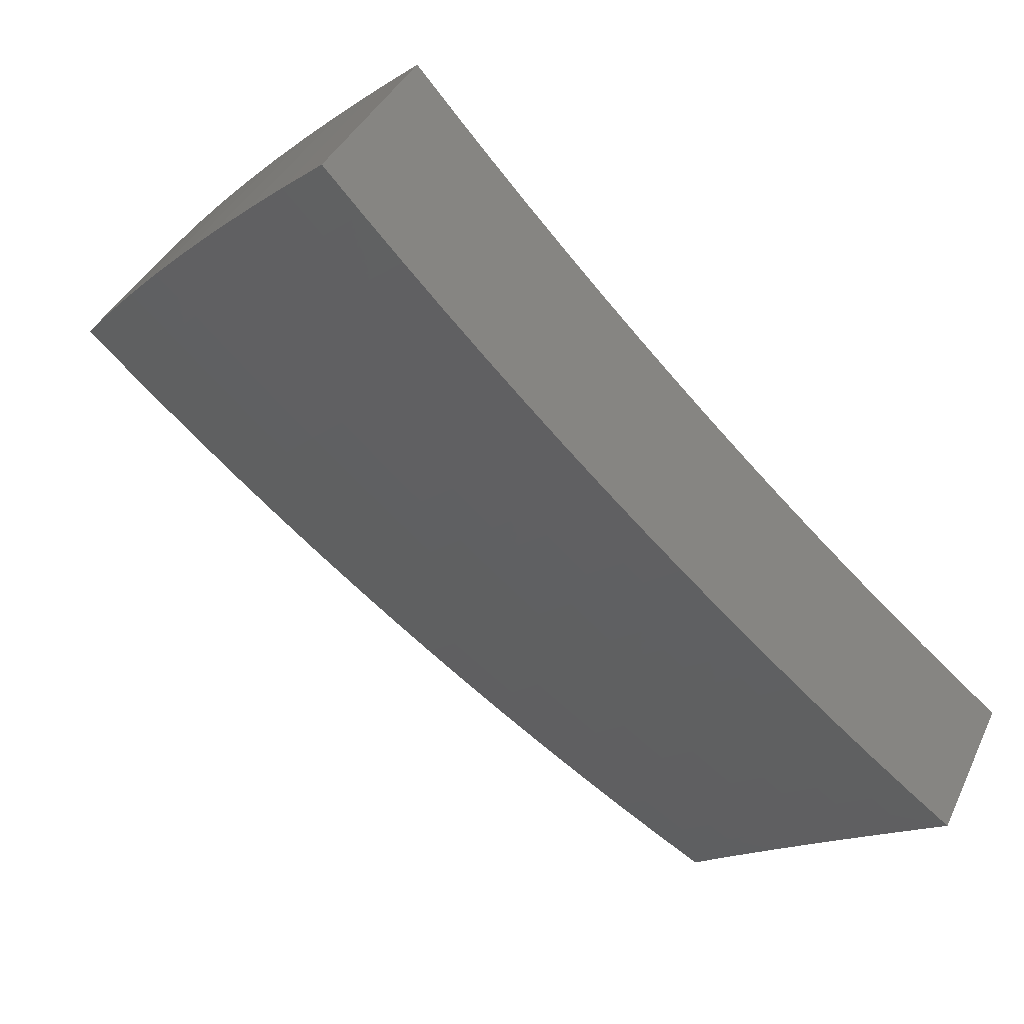
<metadata>
{"format":"stl","ext":"stl","renderer":"f3d","projection":"perspective","resolution":1024,"background":"white","views":[{"elev":-12.9,"azim":-144.4,"up":"+Z"}]}
</metadata>
<code>
# stl→obj: 432 verts, 860 faces
v 2.002 5.501 -9.89
v 1.966 5.403 -9.958
v 2.098 5.398 -9.933
v 2.084 5.359 -9.959
v 2.215 5.353 -9.933
v 2.201 5.313 -9.96
v 2.331 5.306 -9.933
v 2.316 5.264 -9.961
v 2.447 5.256 -9.933
v 2.431 5.213 -9.962
v 2.562 5.203 -9.933
v 2.544 5.159 -9.963
v 2.677 5.147 -9.933
v 2.656 5.103 -9.964
v 2.791 5.089 -9.933
v 2.767 5.044 -9.965
v 2.877 4.983 -9.966
v 2.93 5.074 -9.899
v 2.816 5.135 -9.899
v 2.701 5.194 -9.899
v 2.586 5.25 -9.899
v 2.469 5.303 -9.899
v 2.352 5.354 -9.899
v 2.235 5.402 -9.899
v 2.117 5.447 -9.899
v 2.135 5.495 -9.864
v 2.038 5.599 -9.821
v 2.154 5.544 -9.83
v 2.173 5.592 -9.795
v 2.294 5.546 -9.795
v 2.314 5.593 -9.76
v 2.436 5.544 -9.76
v 2.457 5.591 -9.724
v 2.579 5.538 -9.724
v 2.6 5.585 -9.688
v 2.723 5.529 -9.688
v 2.746 5.575 -9.652
v 2.868 5.515 -9.652
v 2.892 5.561 -9.616
v 3.015 5.498 -9.616
v 3.039 5.543 -9.579
v 3.136 5.432 -9.616
v 3.187 5.52 -9.543
v 2.841 5.181 -9.864
v 2.982 5.165 -9.83
v 2.866 5.227 -9.83
v 2.891 5.272 -9.795
v 2.749 5.286 -9.83
v 2.773 5.332 -9.795
v 2.632 5.343 -9.83
v 2.655 5.39 -9.795
v 2.513 5.397 -9.83
v 2.535 5.444 -9.795
v 2.394 5.449 -9.83
v 2.415 5.496 -9.795
v 2.274 5.498 -9.83
v 3.034 5.254 -9.76
v 2.916 5.318 -9.76
v 2.797 5.378 -9.76
v 2.677 5.436 -9.76
v 2.557 5.491 -9.76
v 2.941 5.363 -9.724
v 3.085 5.344 -9.689
v 2.965 5.408 -9.688
v 2.99 5.453 -9.652
v 2.845 5.47 -9.688
v 3.237 5.607 -9.468
v 3.088 5.632 -9.504
v 3.064 5.587 -9.542
v 2.915 5.606 -9.579
v 2.768 5.62 -9.616
v 2.622 5.631 -9.652
v 2.477 5.638 -9.688
v 2.334 5.641 -9.724
v 2.192 5.64 -9.76
v 2.073 5.696 -9.751
v 3.287 5.693 -9.392
v 3.136 5.72 -9.429
v 3.112 5.676 -9.467
v 2.962 5.696 -9.504
v 2.939 5.651 -9.542
v 2.813 5.712 -9.542
v 2.791 5.666 -9.579
v 2.665 5.724 -9.579
v 2.644 5.678 -9.616
v 2.518 5.732 -9.616
v 2.498 5.685 -9.652
v 2.373 5.736 -9.652
v 2.353 5.689 -9.688
v 2.229 5.736 -9.688
v 2.21 5.688 -9.724
v 2.108 5.793 -9.68
v 3.336 5.778 -9.315
v 3.184 5.808 -9.352
v 3.16 5.764 -9.39
v 3.009 5.785 -9.429
v 2.985 5.741 -9.467
v 2.858 5.802 -9.467
v 2.836 5.757 -9.504
v 2.708 5.816 -9.504
v 2.687 5.77 -9.542
v 2.559 5.825 -9.542
v 2.539 5.778 -9.579
v 2.412 5.83 -9.579
v 2.392 5.783 -9.616
v 2.266 5.832 -9.616
v 2.248 5.784 -9.652
v 2.143 5.888 -9.607
v 3.208 5.851 -9.313
v 3.385 5.863 -9.238
v 3.256 5.938 -9.234
v 3.434 5.947 -9.158
v 3.303 6.024 -9.154
v 3.482 6.03 -9.078
v 3.35 6.109 -9.072
v 3.529 6.113 -8.997
v 3.396 6.194 -8.99
v 3.577 6.195 -8.915
v 3.442 6.278 -8.906
v 3.623 6.276 -8.831
v 3.488 6.361 -8.821
v 3.67 6.356 -8.747
v 3.53 6.433 -8.745
v 3.388 6.508 -8.744
v 3.346 6.433 -8.821
v 3.302 6.349 -8.906
v 3.161 6.418 -8.906
v 3.119 6.332 -8.99
v 2.978 6.396 -8.99
v 2.938 6.309 -9.072
v 2.798 6.369 -9.072
v 2.759 6.28 -9.154
v 2.621 6.336 -9.154
v 2.584 6.246 -9.234
v 2.447 6.298 -9.234
v 2.412 6.206 -9.313
v 2.28 6.263 -9.306
v 2.394 6.16 -9.352
v 2.246 6.171 -9.383
v 2.376 6.114 -9.39
v 2.358 6.067 -9.429
v 2.508 6.063 -9.39
v 2.489 6.017 -9.429
v 2.64 6.009 -9.39
v 2.62 5.963 -9.429
v 2.772 5.952 -9.39
v 2.75 5.907 -9.429
v 2.902 5.892 -9.39
v 2.88 5.847 -9.429
v 3.032 5.83 -9.39
v 3.245 6.579 -8.742
v 3.203 6.503 -8.821
v 3.019 6.483 -8.906
v 2.837 6.457 -8.99
v 2.659 6.426 -9.072
v 2.483 6.39 -9.154
v 2.313 6.355 -9.228
v 3.1 6.647 -8.741
v 3.059 6.569 -8.821
v 2.876 6.545 -8.906
v 2.695 6.515 -8.99
v 2.518 6.48 -9.072
v 2.346 6.446 -9.148
v 2.954 6.712 -8.739
v 2.914 6.631 -8.821
v 2.732 6.603 -8.906
v 2.553 6.57 -8.99
v 2.379 6.536 -9.068
v 2.806 6.774 -8.738
v 2.768 6.691 -8.821
v 2.587 6.659 -8.906
v 2.411 6.625 -8.986
v 2.657 6.832 -8.737
v 2.622 6.747 -8.821
v 2.444 6.714 -8.904
v 2.507 6.888 -8.735
v 2.475 6.801 -8.82
v 2.212 6.077 -9.459
v 2.339 6.02 -9.467
v 2.47 5.97 -9.467
v 2.6 5.917 -9.467
v 2.729 5.861 -9.467
v 2.321 5.973 -9.504
v 2.178 5.983 -9.534
v 2.303 5.926 -9.542
v 2.284 5.879 -9.579
v 2.431 5.877 -9.542
v 2.255 5.45 -9.864
v 2.373 5.401 -9.864
v 2.491 5.35 -9.864
v 2.609 5.297 -9.864
v 2.725 5.24 -9.864
v 2.451 5.924 -9.504
v 2.58 5.871 -9.504
v 2.527 6.109 -9.352
v 2.66 6.055 -9.352
v 2.793 5.997 -9.352
v 2.924 5.937 -9.352
v 3.055 5.874 -9.352
v 2.546 6.155 -9.313
v 2.68 6.1 -9.313
v 2.814 6.042 -9.313
v 2.946 5.982 -9.313
v 3.078 5.918 -9.313
v 2.72 6.19 -9.234
v 2.897 6.221 -9.154
v 3.076 6.246 -9.072
v 3.258 6.265 -8.99
v 2.855 6.132 -9.234
v 2.99 6.07 -9.234
v 3.123 6.006 -9.234
v 2.7 5.482 -9.724
v 2.821 5.424 -9.724
v 3.033 6.158 -9.154
v 3.213 6.179 -9.072
v 3.169 6.093 -9.154
v 2.952 5.114 -10.23
v 3.007 5.208 -10.16
v 3.061 5.302 -10.09
v 3.115 5.395 -10.02
v 3.168 5.488 -9.949
v 3.221 5.58 -9.876
v 3.274 5.671 -9.803
v 3.326 5.761 -9.728
v 3.378 5.851 -9.652
v 3.429 5.94 -9.574
v 3.48 6.028 -9.496
v 3.531 6.116 -9.417
v 3.581 6.202 -9.336
v 3.631 6.288 -9.254
v 3.68 6.374 -9.171
v 3.729 6.458 -9.087
v 3.777 6.542 -9.002
v 2.865 5.225 -10.19
v 2.84 5.177 -10.23
v 2.727 5.238 -10.23
v 2.749 5.287 -10.19
v 2.612 5.296 -10.23
v 2.632 5.346 -10.19
v 2.495 5.352 -10.23
v 2.515 5.402 -10.19
v 2.378 5.405 -10.23
v 2.396 5.456 -10.19
v 2.26 5.455 -10.23
v 2.277 5.507 -10.19
v 2.14 5.503 -10.23
v 2.158 5.554 -10.19
v 2.02 5.549 -10.23
v 2.057 5.651 -10.16
v 2.094 5.753 -10.09
v 2.197 5.655 -10.13
v 2.178 5.605 -10.16
v 2.131 5.854 -10.02
v 2.236 5.755 -10.06
v 2.217 5.705 -10.09
v 2.319 5.606 -10.13
v 2.298 5.556 -10.16
v 2.418 5.505 -10.16
v 2.167 5.955 -9.949
v 2.275 5.854 -9.987
v 2.255 5.805 -10.02
v 2.36 5.705 -10.06
v 2.339 5.656 -10.09
v 2.461 5.604 -10.09
v 2.44 5.555 -10.13
v 2.56 5.5 -10.13
v 2.538 5.451 -10.16
v 2.656 5.394 -10.16
v 2.204 6.054 -9.877
v 2.313 5.953 -9.915
v 2.294 5.904 -9.951
v 2.4 5.804 -9.987
v 2.38 5.755 -10.02
v 2.504 5.702 -10.02
v 2.483 5.653 -10.06
v 2.606 5.597 -10.06
v 2.583 5.549 -10.09
v 2.704 5.491 -10.09
v 2.68 5.443 -10.13
v 2.799 5.383 -10.13
v 2.774 5.335 -10.16
v 2.891 5.272 -10.16
v 2.24 6.153 -9.803
v 2.351 6.051 -9.842
v 2.332 6.002 -9.879
v 2.441 5.902 -9.915
v 2.421 5.853 -9.951
v 2.547 5.799 -9.951
v 2.526 5.75 -9.987
v 2.651 5.694 -9.987
v 2.628 5.646 -10.02
v 2.751 5.587 -10.02
v 2.727 5.539 -10.06
v 2.848 5.478 -10.06
v 2.823 5.43 -10.09
v 2.942 5.367 -10.09
v 2.917 5.32 -10.13
v 2.275 6.251 -9.728
v 2.389 6.149 -9.768
v 2.37 6.1 -9.805
v 2.481 5.999 -9.842
v 2.461 5.951 -9.879
v 2.59 5.896 -9.879
v 2.568 5.848 -9.915
v 2.695 5.79 -9.915
v 2.673 5.742 -9.951
v 2.798 5.682 -9.951
v 2.774 5.635 -9.987
v 2.897 5.572 -9.987
v 2.873 5.525 -10.02
v 2.994 5.461 -10.02
v 2.968 5.414 -10.06
v 2.311 6.349 -9.652
v 2.427 6.246 -9.693
v 2.408 6.198 -9.73
v 2.521 6.096 -9.768
v 2.501 6.048 -9.805
v 2.632 5.992 -9.805
v 2.611 5.944 -9.842
v 2.74 5.886 -9.842
v 2.718 5.838 -9.879
v 2.845 5.777 -9.879
v 2.821 5.73 -9.915
v 2.946 5.667 -9.915
v 2.922 5.62 -9.951
v 3.045 5.554 -9.951
v 3.019 5.507 -9.987
v 2.346 6.445 -9.575
v 2.464 6.342 -9.616
v 2.445 6.294 -9.654
v 2.561 6.192 -9.693
v 2.541 6.144 -9.73
v 2.674 6.088 -9.73
v 2.653 6.04 -9.768
v 2.784 5.981 -9.768
v 2.762 5.933 -9.805
v 2.891 5.871 -9.805
v 2.868 5.824 -9.842
v 2.995 5.76 -9.842
v 2.971 5.713 -9.879
v 3.096 5.647 -9.879
v 3.07 5.6 -9.915
v 2.381 6.541 -9.496
v 2.52 6.485 -9.499
v 2.483 6.39 -9.577
v 2.601 6.288 -9.616
v 2.581 6.24 -9.654
v 2.716 6.182 -9.654
v 2.695 6.135 -9.693
v 2.828 6.075 -9.693
v 2.806 6.028 -9.73
v 2.937 5.965 -9.73
v 2.914 5.918 -9.768
v 3.043 5.853 -9.768
v 3.019 5.807 -9.805
v 3.146 5.739 -9.805
v 3.121 5.693 -9.842
v 2.556 6.58 -9.419
v 2.415 6.636 -9.417
v 2.593 6.674 -9.338
v 2.45 6.73 -9.336
v 2.629 6.767 -9.256
v 2.483 6.823 -9.254
v 2.665 6.859 -9.172
v 2.517 6.916 -9.171
v 2.7 6.95 -9.088
v 2.55 7.007 -9.087
v 2.584 7.098 -9.002
v 2.738 7.04 -9.002
v 2.85 6.89 -9.088
v 2.812 6.8 -9.172
v 2.959 6.737 -9.172
v 2.919 6.647 -9.256
v 3.064 6.581 -9.256
v 3.021 6.491 -9.338
v 3.163 6.423 -9.338
v 3.118 6.333 -9.419
v 3.256 6.263 -9.419
v 3.21 6.173 -9.499
v 3.345 6.101 -9.499
v 3.296 6.011 -9.577
v 3.271 5.966 -9.616
v 3.246 5.921 -9.654
v 3.221 5.876 -9.693
v 3.115 5.991 -9.654
v 3.091 5.945 -9.693
v 2.983 6.058 -9.654
v 2.96 6.012 -9.693
v 2.85 6.122 -9.654
v 2.891 6.979 -9.002
v 2.999 6.827 -9.088
v 3.105 6.671 -9.172
v 3.207 6.513 -9.256
v 3.303 6.352 -9.338
v 3.394 6.19 -9.419
v 3.042 6.914 -9.002
v 3.147 6.76 -9.088
v 3.25 6.602 -9.172
v 3.349 6.441 -9.256
v 3.442 6.278 -9.338
v 3.192 6.846 -9.002
v 3.294 6.69 -9.088
v 3.395 6.529 -9.172
v 3.49 6.366 -9.256
v 3.341 6.775 -9.002
v 3.44 6.616 -9.088
v 3.538 6.452 -9.172
v 3.488 6.7 -9.002
v 3.585 6.538 -9.088
v 3.633 6.623 -9.002
v 3.196 5.83 -9.73
v 3.067 5.899 -9.73
v 3.171 5.784 -9.768
v 3.139 6.037 -9.616
v 3.006 6.104 -9.616
v 2.871 6.169 -9.616
v 2.736 6.23 -9.616
v 3.163 6.082 -9.577
v 3.028 6.15 -9.577
v 2.893 6.215 -9.577
v 2.757 6.277 -9.577
v 2.62 6.335 -9.577
v 3.073 6.242 -9.499
v 2.979 6.4 -9.419
v 2.879 6.555 -9.338
v 2.775 6.708 -9.256
v 2.936 6.308 -9.499
v 2.798 6.37 -9.499
v 2.659 6.429 -9.499
v 2.839 6.463 -9.419
v 2.736 6.616 -9.338
v 2.698 6.523 -9.419
f 1 2 3
f 3 2 4
f 3 4 5
f 5 4 6
f 5 6 7
f 7 6 8
f 7 8 9
f 9 8 10
f 9 10 11
f 11 10 12
f 11 12 13
f 13 12 14
f 13 14 15
f 15 14 16
f 15 16 17
f 17 18 15
f 15 18 19
f 15 19 13
f 13 19 20
f 13 20 11
f 11 20 21
f 11 21 9
f 9 21 22
f 9 22 7
f 7 22 23
f 7 23 5
f 5 23 24
f 5 24 3
f 3 24 25
f 3 25 1
f 1 25 26
f 1 26 27
f 27 26 28
f 27 28 29
f 29 28 30
f 29 30 31
f 31 30 32
f 31 32 33
f 33 32 34
f 33 34 35
f 35 34 36
f 35 36 37
f 37 36 38
f 37 38 39
f 39 38 40
f 39 40 41
f 41 40 42
f 41 42 43
f 19 18 44
f 44 18 45
f 44 45 46
f 46 45 47
f 46 47 48
f 48 47 49
f 48 49 50
f 50 49 51
f 50 51 52
f 52 51 53
f 52 53 54
f 54 53 55
f 54 55 56
f 56 55 30
f 56 30 28
f 45 57 47
f 47 57 58
f 47 58 49
f 49 58 59
f 49 59 51
f 51 59 60
f 51 60 53
f 53 60 61
f 53 61 55
f 55 61 32
f 55 32 30
f 58 57 62
f 62 57 63
f 62 63 64
f 64 63 65
f 64 65 66
f 66 65 38
f 66 38 36
f 63 42 65
f 65 42 40
f 65 40 38
f 67 68 43
f 43 68 69
f 43 69 41
f 41 69 70
f 41 70 39
f 39 70 71
f 39 71 37
f 37 71 72
f 37 72 35
f 35 72 73
f 35 73 33
f 33 73 74
f 33 74 31
f 31 74 75
f 31 75 29
f 29 75 76
f 29 76 27
f 77 78 67
f 67 78 79
f 67 79 68
f 68 79 80
f 68 80 81
f 81 80 82
f 81 82 83
f 83 82 84
f 83 84 85
f 85 84 86
f 85 86 87
f 87 86 88
f 87 88 89
f 89 88 90
f 89 90 91
f 91 90 92
f 91 92 76
f 93 94 77
f 77 94 95
f 77 95 78
f 78 95 96
f 78 96 97
f 97 96 98
f 97 98 99
f 99 98 100
f 99 100 101
f 101 100 102
f 101 102 103
f 103 102 104
f 103 104 105
f 105 104 106
f 105 106 107
f 107 106 108
f 107 108 92
f 94 93 109
f 109 93 110
f 109 110 111
f 111 110 112
f 111 112 113
f 113 112 114
f 113 114 115
f 115 114 116
f 115 116 117
f 117 116 118
f 117 118 119
f 119 118 120
f 119 120 121
f 121 120 122
f 121 122 123
f 123 124 121
f 121 124 125
f 121 125 126
f 126 125 127
f 126 127 128
f 128 127 129
f 128 129 130
f 130 129 131
f 130 131 132
f 132 131 133
f 132 133 134
f 134 133 135
f 134 135 136
f 136 135 137
f 136 137 138
f 138 137 139
f 138 139 140
f 140 139 141
f 140 141 142
f 142 141 143
f 142 143 144
f 144 143 145
f 144 145 146
f 146 145 147
f 146 147 148
f 148 147 149
f 148 149 150
f 150 149 96
f 150 96 95
f 124 151 125
f 125 151 152
f 125 152 127
f 127 152 153
f 127 153 129
f 129 153 154
f 129 154 131
f 131 154 155
f 131 155 133
f 133 155 156
f 133 156 135
f 135 156 157
f 135 157 137
f 151 158 152
f 152 158 159
f 152 159 153
f 153 159 160
f 153 160 154
f 154 160 161
f 154 161 155
f 155 161 162
f 155 162 156
f 156 162 163
f 156 163 157
f 158 164 159
f 159 164 165
f 159 165 160
f 160 165 166
f 160 166 161
f 161 166 167
f 161 167 162
f 162 167 168
f 162 168 163
f 164 169 165
f 165 169 170
f 165 170 166
f 166 170 171
f 166 171 167
f 167 171 172
f 167 172 168
f 169 173 170
f 170 173 174
f 170 174 171
f 171 174 175
f 171 175 172
f 176 177 173
f 173 177 174
f 177 175 174
f 139 178 141
f 141 178 179
f 141 179 143
f 143 179 180
f 143 180 145
f 145 180 181
f 145 181 147
f 147 181 182
f 147 182 149
f 149 182 98
f 149 98 96
f 179 178 183
f 183 178 184
f 183 184 185
f 185 184 186
f 185 186 187
f 187 186 104
f 187 104 102
f 184 108 186
f 186 108 106
f 186 106 104
f 56 28 26
f 26 25 188
f 188 25 24
f 188 24 189
f 189 24 23
f 189 23 190
f 190 23 22
f 190 22 191
f 191 22 21
f 191 21 192
f 192 21 20
f 192 20 44
f 44 20 19
f 91 76 75
f 107 92 90
f 89 91 74
f 74 91 75
f 105 107 88
f 88 107 90
f 180 179 183
f 183 185 193
f 193 185 187
f 193 187 194
f 194 187 102
f 194 102 100
f 138 140 195
f 195 140 142
f 195 142 196
f 196 142 144
f 196 144 197
f 197 144 146
f 197 146 198
f 198 146 148
f 198 148 199
f 199 148 150
f 199 150 94
f 94 150 95
f 136 138 200
f 200 138 195
f 200 195 201
f 201 195 196
f 201 196 202
f 202 196 197
f 202 197 203
f 203 197 198
f 203 198 204
f 204 198 199
f 204 199 109
f 109 199 94
f 54 56 188
f 188 56 26
f 54 188 189
f 87 89 73
f 73 89 74
f 103 105 86
f 86 105 88
f 181 180 193
f 193 180 183
f 181 193 194
f 136 200 134
f 134 200 205
f 134 205 132
f 132 205 206
f 132 206 130
f 130 206 207
f 130 207 128
f 128 207 208
f 128 208 126
f 126 208 119
f 126 119 121
f 205 200 201
f 52 54 189
f 52 189 190
f 34 32 61
f 85 87 72
f 72 87 73
f 101 103 84
f 84 103 86
f 182 181 194
f 182 194 100
f 205 201 209
f 209 201 202
f 209 202 210
f 210 202 203
f 210 203 211
f 211 203 204
f 211 204 111
f 111 204 109
f 50 52 190
f 50 190 191
f 34 61 212
f 212 61 60
f 212 60 213
f 213 60 59
f 213 59 62
f 62 59 58
f 83 85 71
f 71 85 72
f 99 101 82
f 82 101 84
f 98 182 100
f 205 209 206
f 206 209 214
f 206 214 207
f 207 214 215
f 207 215 208
f 208 215 117
f 208 117 119
f 214 209 210
f 48 50 191
f 48 191 192
f 66 36 212
f 212 36 34
f 66 212 213
f 81 83 70
f 70 83 71
f 97 99 80
f 80 99 82
f 214 210 216
f 216 210 211
f 216 211 113
f 113 211 111
f 46 48 192
f 46 192 44
f 64 66 213
f 64 213 62
f 68 81 69
f 69 81 70
f 78 97 79
f 79 97 80
f 214 216 215
f 215 216 115
f 215 115 117
f 115 216 113
f 217 218 17
f 17 218 18
f 18 218 219
f 18 219 45
f 45 219 220
f 45 220 57
f 57 220 221
f 57 221 63
f 63 221 222
f 63 222 42
f 42 222 223
f 42 223 43
f 43 223 224
f 43 224 67
f 67 224 225
f 67 225 77
f 77 225 226
f 77 226 93
f 93 226 227
f 93 227 110
f 110 227 228
f 110 228 112
f 112 228 229
f 112 229 114
f 114 229 230
f 114 230 116
f 116 230 231
f 116 231 118
f 118 231 232
f 118 232 120
f 120 232 233
f 120 233 122
f 218 217 234
f 234 217 235
f 234 235 236
f 234 236 237
f 237 236 238
f 237 238 239
f 239 238 240
f 239 240 241
f 241 240 242
f 241 242 243
f 243 242 244
f 243 244 245
f 245 244 246
f 245 246 247
f 247 246 248
f 247 248 249
f 250 251 249
f 249 251 252
f 249 252 247
f 247 252 245
f 253 254 250
f 250 254 255
f 250 255 251
f 251 255 256
f 251 256 257
f 257 256 258
f 257 258 243
f 243 258 241
f 259 260 253
f 253 260 261
f 253 261 254
f 254 261 262
f 254 262 263
f 263 262 264
f 263 264 265
f 265 264 266
f 265 266 267
f 267 266 268
f 267 268 239
f 239 268 237
f 269 270 259
f 259 270 271
f 259 271 260
f 260 271 272
f 260 272 273
f 273 272 274
f 273 274 275
f 275 274 276
f 275 276 277
f 277 276 278
f 277 278 279
f 279 278 280
f 279 280 281
f 281 280 282
f 281 282 234
f 234 282 218
f 283 284 269
f 269 284 285
f 269 285 270
f 270 285 286
f 270 286 287
f 287 286 288
f 287 288 289
f 289 288 290
f 289 290 291
f 291 290 292
f 291 292 293
f 293 292 294
f 293 294 295
f 295 294 296
f 295 296 297
f 297 296 219
f 297 219 218
f 298 299 283
f 283 299 300
f 283 300 284
f 284 300 301
f 284 301 302
f 302 301 303
f 302 303 304
f 304 303 305
f 304 305 306
f 306 305 307
f 306 307 308
f 308 307 309
f 308 309 310
f 310 309 311
f 310 311 312
f 312 311 220
f 312 220 219
f 313 314 298
f 298 314 315
f 298 315 299
f 299 315 316
f 299 316 317
f 317 316 318
f 317 318 319
f 319 318 320
f 319 320 321
f 321 320 322
f 321 322 323
f 323 322 324
f 323 324 325
f 325 324 326
f 325 326 327
f 327 326 221
f 327 221 220
f 328 329 313
f 313 329 330
f 313 330 314
f 314 330 331
f 314 331 332
f 332 331 333
f 332 333 334
f 334 333 335
f 334 335 336
f 336 335 337
f 336 337 338
f 338 337 339
f 338 339 340
f 340 339 341
f 340 341 342
f 342 341 222
f 342 222 221
f 343 344 328
f 328 344 345
f 328 345 329
f 329 345 346
f 329 346 347
f 347 346 348
f 347 348 349
f 349 348 350
f 349 350 351
f 351 350 352
f 351 352 353
f 353 352 354
f 353 354 355
f 355 354 356
f 355 356 357
f 357 356 223
f 357 223 222
f 344 343 358
f 358 343 359
f 358 359 360
f 360 359 361
f 360 361 362
f 362 361 363
f 362 363 364
f 364 363 365
f 364 365 366
f 366 365 367
f 366 367 368
f 368 369 366
f 366 369 370
f 366 370 371
f 371 370 372
f 371 372 373
f 373 372 374
f 373 374 375
f 375 374 376
f 375 376 377
f 377 376 378
f 377 378 379
f 379 378 380
f 379 380 381
f 381 380 226
f 381 226 382
f 382 226 225
f 382 225 383
f 383 225 384
f 383 384 385
f 385 384 386
f 385 386 387
f 387 386 388
f 387 388 389
f 389 388 350
f 389 350 348
f 369 390 370
f 370 390 391
f 370 391 372
f 372 391 392
f 372 392 374
f 374 392 393
f 374 393 376
f 376 393 394
f 376 394 378
f 378 394 395
f 378 395 380
f 380 395 227
f 380 227 226
f 390 396 391
f 391 396 397
f 391 397 392
f 392 397 398
f 392 398 393
f 393 398 399
f 393 399 394
f 394 399 400
f 394 400 395
f 395 400 228
f 395 228 227
f 396 401 397
f 397 401 402
f 397 402 398
f 398 402 403
f 398 403 399
f 399 403 404
f 399 404 400
f 400 404 229
f 400 229 228
f 401 405 402
f 402 405 406
f 402 406 403
f 403 406 407
f 403 407 404
f 404 407 230
f 404 230 229
f 405 408 406
f 406 408 409
f 406 409 407
f 407 409 231
f 407 231 230
f 408 410 409
f 409 410 232
f 409 232 231
f 410 233 232
f 225 224 384
f 384 224 411
f 384 411 386
f 386 411 412
f 386 412 388
f 388 412 352
f 388 352 350
f 411 224 413
f 413 224 223
f 413 223 356
f 297 218 282
f 312 219 296
f 295 297 280
f 280 297 282
f 327 220 311
f 310 312 294
f 294 312 296
f 342 221 326
f 325 327 309
f 309 327 311
f 357 222 341
f 340 342 324
f 324 342 326
f 355 357 339
f 339 357 341
f 412 411 413
f 412 413 354
f 354 413 356
f 382 383 414
f 414 383 385
f 414 385 415
f 415 385 387
f 415 387 416
f 416 387 389
f 416 389 417
f 417 389 348
f 417 348 346
f 381 382 418
f 418 382 414
f 418 414 419
f 419 414 415
f 419 415 420
f 420 415 416
f 420 416 421
f 421 416 417
f 421 417 422
f 422 417 346
f 422 346 345
f 234 237 281
f 281 237 268
f 281 268 279
f 279 268 266
f 279 266 277
f 277 266 264
f 277 264 275
f 275 264 262
f 275 262 273
f 273 262 261
f 273 261 260
f 293 295 278
f 278 295 280
f 308 310 292
f 292 310 294
f 323 325 307
f 307 325 309
f 338 340 322
f 322 340 324
f 353 355 337
f 337 355 339
f 352 412 354
f 381 418 379
f 379 418 423
f 379 423 377
f 377 423 424
f 377 424 375
f 375 424 425
f 375 425 373
f 373 425 426
f 373 426 371
f 371 426 364
f 371 364 366
f 423 418 419
f 291 293 276
f 276 293 278
f 306 308 290
f 290 308 292
f 321 323 305
f 305 323 307
f 336 338 320
f 320 338 322
f 351 353 335
f 335 353 337
f 423 419 427
f 427 419 420
f 427 420 428
f 428 420 421
f 428 421 429
f 429 421 422
f 429 422 344
f 344 422 345
f 239 241 267
f 267 241 258
f 267 258 265
f 265 258 256
f 265 256 263
f 263 256 255
f 263 255 254
f 289 291 274
f 274 291 276
f 304 306 288
f 288 306 290
f 319 321 303
f 303 321 305
f 334 336 318
f 318 336 320
f 349 351 333
f 333 351 335
f 423 427 424
f 424 427 430
f 424 430 425
f 425 430 431
f 425 431 426
f 426 431 362
f 426 362 364
f 430 427 428
f 287 289 272
f 272 289 274
f 302 304 286
f 286 304 288
f 317 319 301
f 301 319 303
f 332 334 316
f 316 334 318
f 347 349 331
f 331 349 333
f 430 428 432
f 432 428 429
f 432 429 358
f 358 429 344
f 243 245 257
f 257 245 252
f 257 252 251
f 270 287 271
f 271 287 272
f 284 302 285
f 285 302 286
f 299 317 300
f 300 317 301
f 314 332 315
f 315 332 316
f 329 347 330
f 330 347 331
f 430 432 431
f 431 432 360
f 431 360 362
f 360 432 358
f 248 2 249
f 249 2 1
f 249 1 250
f 250 1 27
f 250 27 253
f 253 27 76
f 253 76 259
f 259 76 92
f 259 92 269
f 269 92 108
f 269 108 283
f 283 108 184
f 283 184 298
f 298 184 178
f 298 178 313
f 313 178 139
f 313 139 328
f 328 139 137
f 328 137 343
f 343 137 157
f 343 157 359
f 359 157 163
f 359 163 361
f 361 163 168
f 361 168 363
f 363 168 172
f 363 172 365
f 365 172 175
f 365 175 367
f 367 175 177
f 367 177 368
f 368 177 176
f 2 248 4
f 4 248 246
f 4 246 6
f 6 246 244
f 6 244 8
f 8 244 242
f 8 242 10
f 10 242 240
f 10 240 12
f 12 240 238
f 12 238 14
f 14 238 236
f 14 236 16
f 16 236 235
f 16 235 17
f 17 235 217
f 233 410 122
f 122 410 123
f 123 410 408
f 123 408 124
f 124 408 405
f 124 405 151
f 151 405 401
f 151 401 158
f 158 401 396
f 158 396 164
f 164 396 390
f 164 390 169
f 169 390 369
f 169 369 173
f 173 369 368
f 173 368 176

</code>
